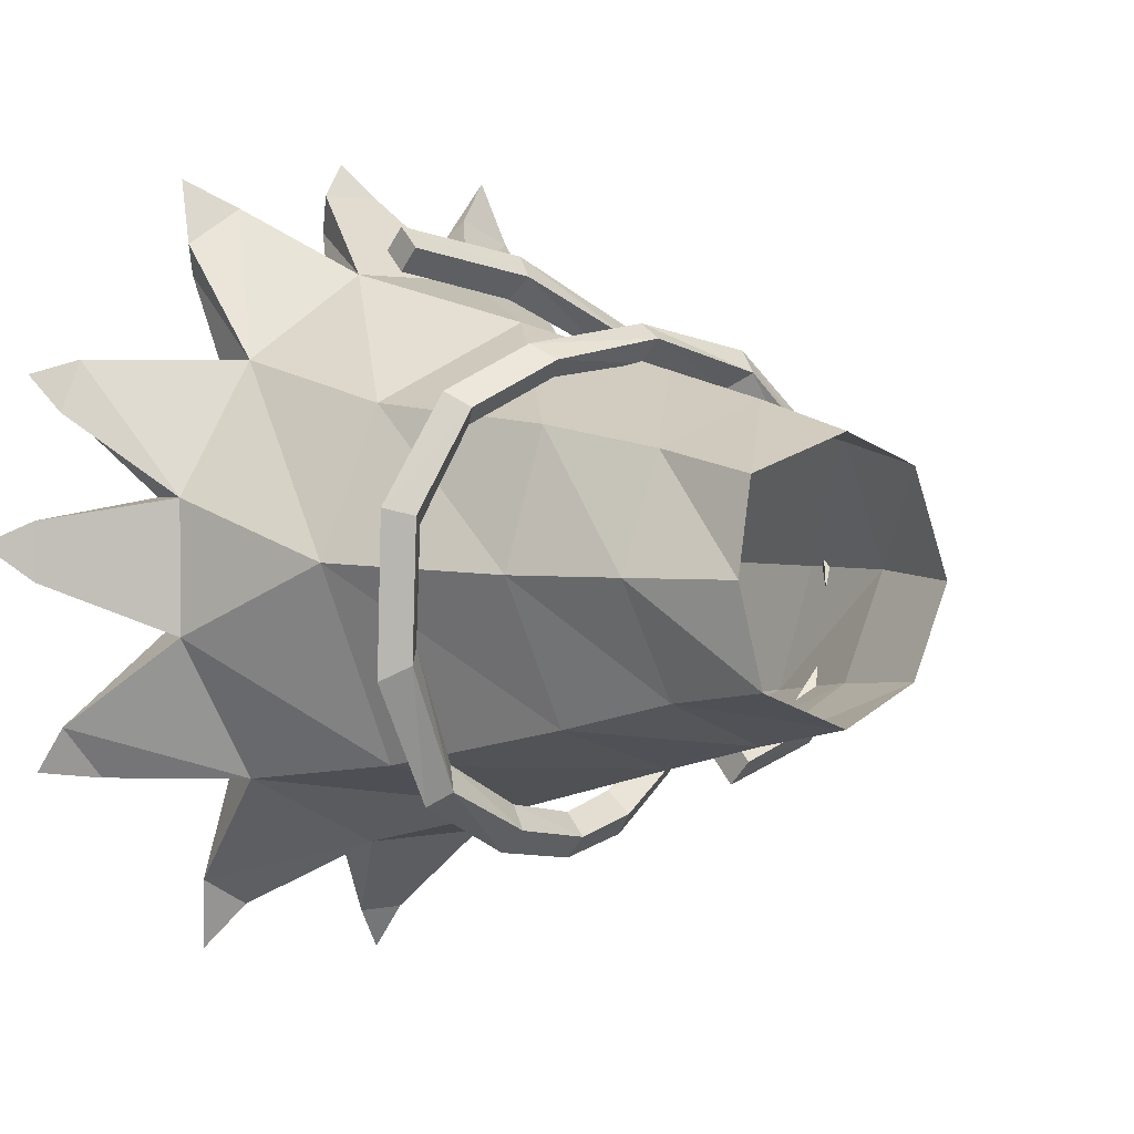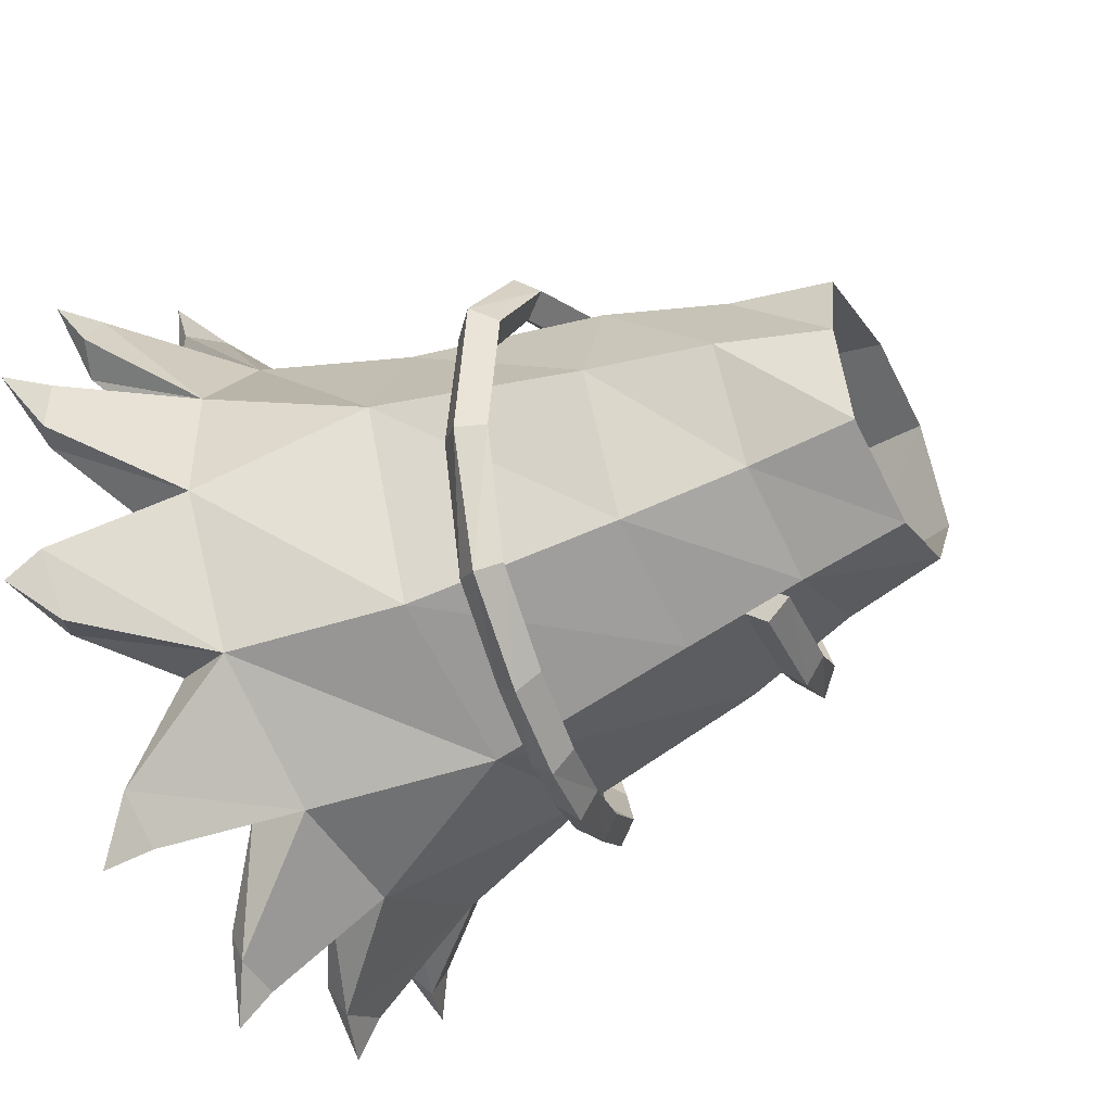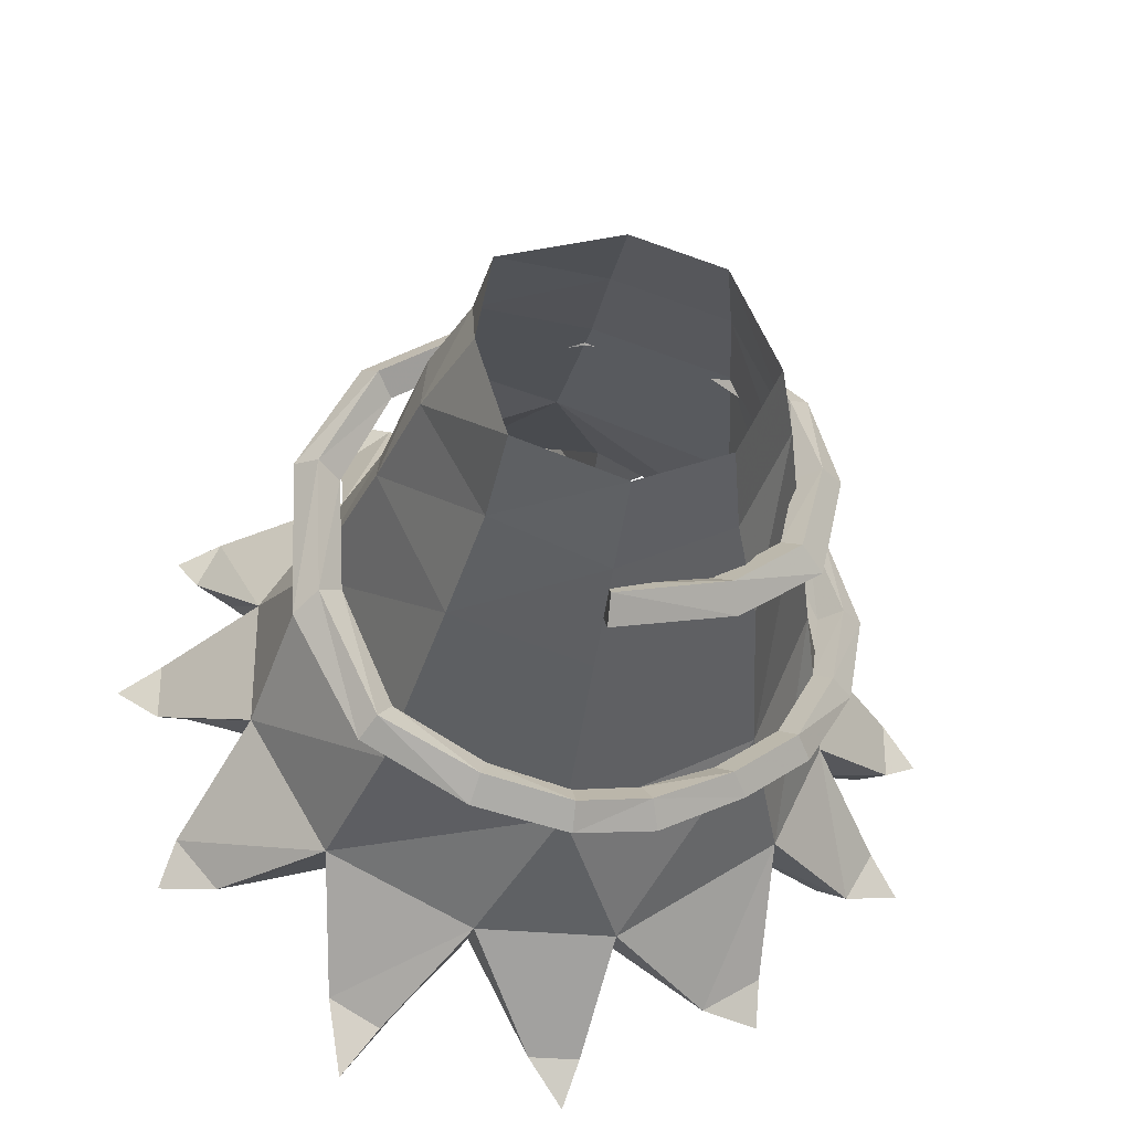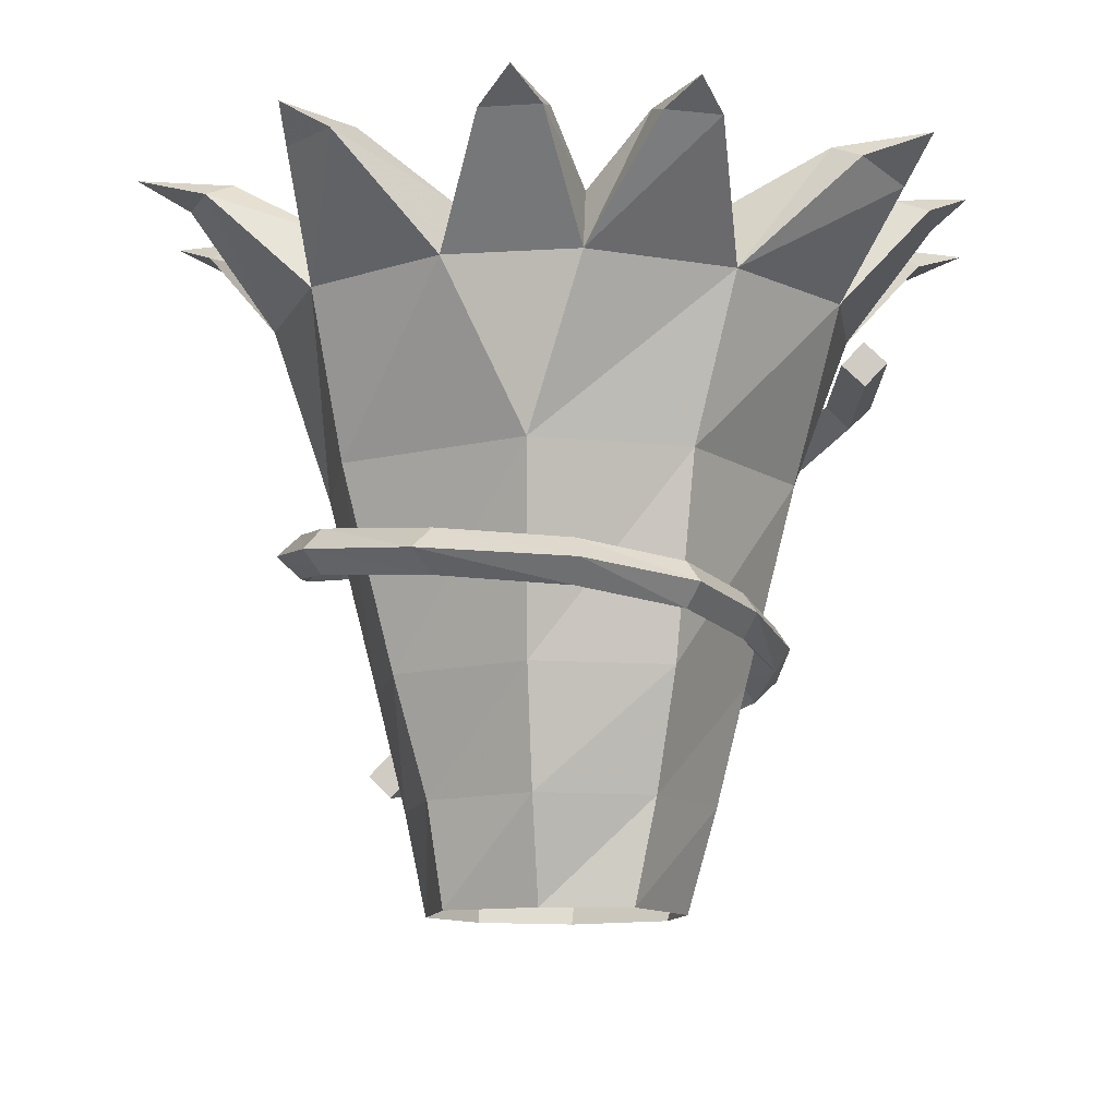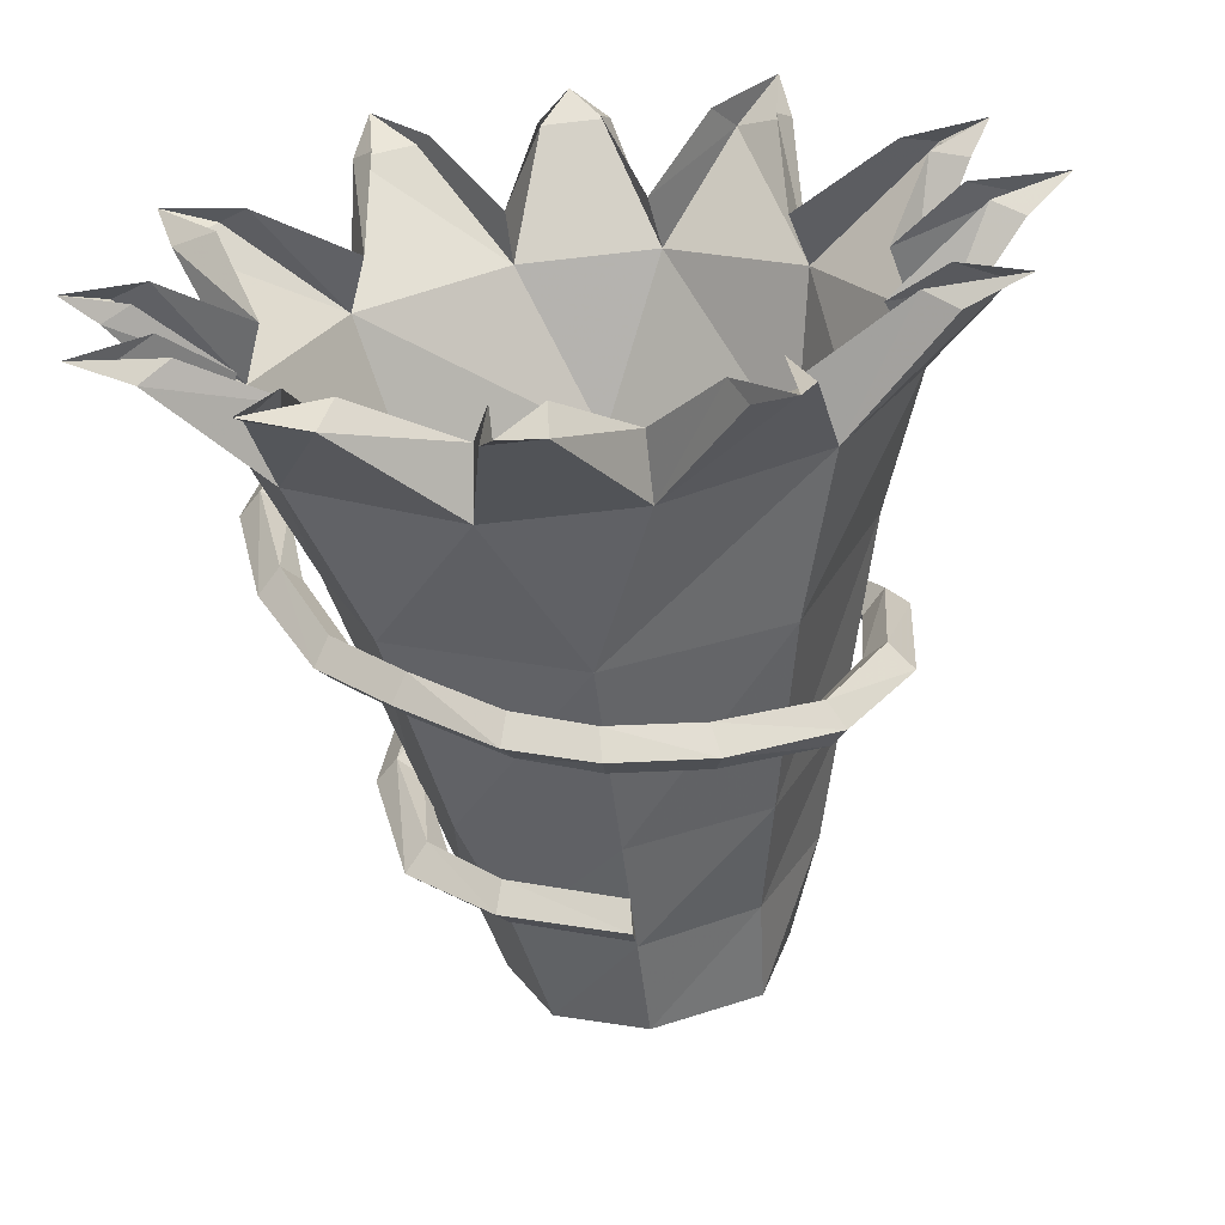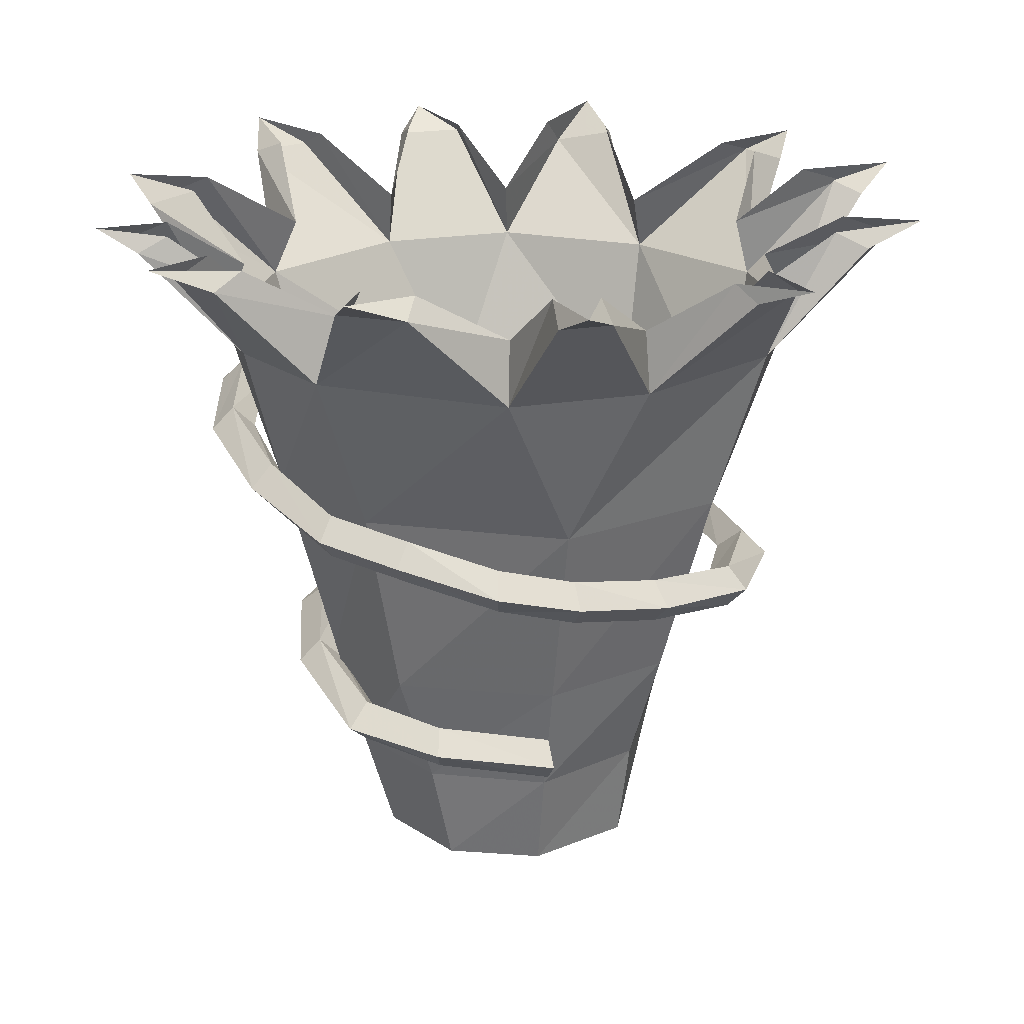
<metadata>
{"format":"obj","ext":"obj","renderer":"f3d","projection":"perspective","resolution":1024,"background":"white","views":[{"elev":1.8,"azim":-41.8,"up":"+Z"},{"elev":-47.3,"azim":-61.4,"up":"+Z"},{"elev":-31.5,"azim":-7.7,"up":"+Z"},{"elev":-11.2,"azim":-81.4,"up":"+Y"},{"elev":-63.1,"azim":-173.3,"up":"+Z"},{"elev":22.7,"azim":164.5,"up":"+Y"}]}
</metadata>
<code>
v 0.25 -0.9922 -0.1875
v 0.07812 -0.9922 -0.3047
v 0.1875 -0.8828 -0.3359
v 0.25 -0.8828 -0.2969
v 0.2188 -0.8672 -0.2734
v 0.2188 -0.9297 -0.1641
v 0.3516 -0.8828 -0.1953
v 0.3047 -0.9922 -0.07031
v 0.2578 -1.164 -0.007812
v 0.1953 -1.164 -0.1562
v 0 -1.164 -0.2578
v -0.07031 -0.9922 -0.3047
v 0 -0.8828 -0.3984
v 0.05469 -0.8828 -0.3984
v 0.04688 -0.8672 -0.3516
v 0.07031 -0.9297 -0.2812
v 0.1719 -0.8672 -0.3047
v 0.25 -0.8594 -0.3438
v 0.3047 -0.9922 0.05469
v 0.4062 -0.8828 -0.03906
v 0.4062 -0.8828 0.02344
v 0.3672 -0.8672 0.01562
v 0.2812 -0.9297 0.04688
v 0.3672 -0.8828 0.1484
v 0.2188 -0.9922 0.2109
v 0.1797 -1.164 0.1719
v 0.0625 -0.9922 0.2969
v 0.2109 -0.8828 0.3516
v 0.1484 -0.8828 0.375
v 0.1328 -0.8672 0.3516
v 0.0625 -0.9297 0.2812
v 0.02344 -0.8828 0.3906
v -0.08594 -0.9922 0.2969
v -0.007812 -1.164 0.2422
v 0 -1.375 0.1875
v 0.1406 -1.375 0.1406
v 0.2031 -1.375 -0.007812
v 0.1562 -1.375 -0.1328
v 0 -1.375 -0.2031
v -0.1797 -1.164 -0.2031
v -0.2266 -0.9922 -0.2266
v -0.2109 -0.8828 -0.3438
v -0.1562 -0.8828 -0.375
v -0.1406 -0.8672 -0.3516
v -0.07031 -0.9297 -0.2891
v 0 -0.8672 -0.3594
v 0.03906 -0.8594 -0.4453
v -0.2266 -0.9922 0.2031
v -0.1719 -0.8984 0.3672
v -0.2266 -0.8828 0.3281
v -0.2109 -0.8672 0.2969
v -0.2109 -0.9297 0.1797
v -0.3594 -0.8828 0.2031
v -0.3125 -0.9922 0.0625
v -0.2656 -1.164 0
v -0.1953 -1.164 0.1562
v -0.1641 -1.375 0.1328
v -0.1328 -1.5 0.1094
v 0 -1.5 0.1562
v 0.1172 -1.5 0.1172
v 0.1719 -1.5 -0.007812
v 0.1172 -1.5 -0.1172
v 0 -1.5 -0.1719
v -0.1406 -1.375 -0.1562
v -0.3125 -0.9922 -0.07812
v -0.3828 -0.8828 -0.1719
v -0.3359 -0.8828 -0.2266
v -0.3047 -0.8672 -0.2109
v -0.2031 -0.9297 -0.2109
v -0.1875 -0.8672 -0.3203
v -0.1953 -0.8594 -0.4219
v -0.4141 -0.8828 0.03906
v -0.4141 -0.8828 -0.02344
v -0.3828 -0.8672 -0.01562
v -0.2812 -0.9297 -0.07031
v -0.3359 -0.8672 -0.1562
v -0.3984 -0.8594 -0.2188
v 0.4453 -0.8594 -0.01562
v 0.1953 -0.8594 0.4219
v -0.2188 -0.8594 0.3984
v -0.4609 -0.8594 0.01562
v 0.2891 -0.9297 -0.07031
v 0.375 -0.8672 -0.03906
v 0.1953 -0.9297 0.1953
v 0.1875 -0.8672 0.3203
v -0.07812 -0.9297 0.2734
v -0.1484 -0.8672 0.3359
v -0.2969 -0.9297 0.0625
v -0.3672 -0.8672 0.03906
v 0.1406 -1.609 -0.01562
v 0.09375 -1.609 -0.1094
v 0.09375 -1.609 0.09375
v 0 -1.609 0.125
v -0.125 -1.609 0.08594
v -0.1406 -1.609 -0.007812
v -0.1797 -1.5 -0.007812
v -0.1094 -1.609 -0.1094
v -0.1172 -1.5 -0.125
v 0 -1.609 -0.1484
v -0.2109 -1.375 -0.007812
v 0.3828 -0.8828 -0.1406
v 0.3438 -0.8672 -0.1172
v 0.3281 -0.8828 0.2031
v 0.2969 -0.8672 0.1875
v -0.04688 -0.8828 0.3906
v -0.03906 -0.8672 0.3516
v -0.3828 -0.8828 0.1484
v -0.3438 -0.8672 0.1328
v 0.4141 -0.8594 -0.1797
v 0.3828 -0.8594 0.1953
v -0.007812 -0.8594 0.4297
v -0.4062 -0.8594 0.1875
v 0.3203 -0.8672 -0.1797
v 0.3203 -0.8672 0.1328
v 0.02344 -0.8672 0.3516
v -0.3203 -0.8672 0.1797
v 0.08594 -1.211 -0.2891
v 0 -1.227 -0.3047
v 0 -1.203 -0.2812
v 0.07812 -1.188 -0.2656
v 0.1641 -1.164 -0.2188
v 0.1797 -1.188 -0.2344
v 0.07812 -1.234 -0.2656
v 0 -1.25 -0.2812
v -0.09375 -1.266 -0.2656
v -0.1016 -1.242 -0.2891
v -0.09375 -1.219 -0.2656
v 0 -1.227 -0.2578
v 0.07031 -1.211 -0.2422
v 0.1484 -1.188 -0.2031
v 0.2188 -1.172 -0.1484
v 0.2344 -1.148 -0.1641
v 0.25 -1.172 -0.1797
v 0.1641 -1.211 -0.2188
v -0.08594 -1.242 -0.2422
v -0.1797 -1.258 -0.1953
v -0.1953 -1.281 -0.2188
v -0.2109 -1.258 -0.2344
v -0.1953 -1.234 -0.2188
v 0.2344 -1.195 -0.1641
v 0.2812 -1.164 -0.07812
v 0.2656 -1.141 -0.0625
v 0.2812 -1.117 -0.07812
v 0.3047 -1.141 -0.08594
v 0.3281 -1.109 0.02344
v 0.3047 -1.133 0.02344
v 0.2812 -1.109 0.02344
v 0.3047 -1.086 0.02344
v 0.2734 -1.07 0.1328
v 0.2969 -1.094 0.1406
v 0.2734 -1.117 0.1328
v 0.25 -1.094 0.125
v 0.1875 -1.078 0.2188
v 0.2031 -1.055 0.2344
v 0.2188 -1.078 0.25
v 0.2031 -1.102 0.2344
v 0.07031 -1.086 0.2969
v 0.0625 -1.062 0.2734
v 0.07031 -1.039 0.2969
v 0.07812 -1.062 0.3203
v -0.07812 -1.055 0.3438
v -0.07812 -1.078 0.3203
v -0.07812 -1.055 0.2969
v -0.07812 -1.031 0.3203
v -0.1328 -1.32 0.2109
v -0.1172 -1.297 0.1953
v -0.2109 -1.281 0.1484
v -0.2266 -1.305 0.1641
v -0.1172 -1.344 0.1953
v 0 -1.359 0.2188
v 0 -1.336 0.2344
v 0 -1.312 0.2188
v -0.1016 -1.32 0.1797
v -0.1953 -1.305 0.1328
v -0.2422 -1.289 0.03906
v -0.2656 -1.266 0.04688
v -0.2891 -1.289 0.05469
v -0.2109 -1.328 0.1484
v 0 -1.336 0.1953
v 0.1016 -1.352 0.1719
v 0.1172 -1.375 0.1875
v 0.125 -1.352 0.2109
v 0.1172 -1.328 0.1875
v -0.2656 -1.312 0.04688
v -0.2578 -1.297 -0.09375
v -0.2344 -1.273 -0.07812
v -0.2578 -1.25 -0.09375
v -0.2812 -1.273 -0.1094
v 0.1953 -1.352 0.1016
v 0.1797 -1.375 0.09375
v 0.1953 -1.398 0.1016
v 0.2188 -1.375 0.1172
v 0.2422 -1.398 0.007812
v 0.2188 -1.375 0.007812
v 0.1953 -1.398 0.007812
v 0.2188 -1.422 0.007812
v 0.1875 -1.453 -0.1016
v 0.2109 -1.43 -0.1172
v 0.1875 -1.406 -0.1016
v 0.1719 -1.43 -0.08594
v 0.1016 -1.445 -0.1406
v 0.1172 -1.469 -0.1562
v 0.125 -1.445 -0.1797
v 0.1172 -1.422 -0.1562
v 0 -1.438 -0.1875
v 0 -1.461 -0.1641
v 0 -1.484 -0.1875
v 0 -1.461 -0.2109
f 1 2 3
f 1 3 4
f 1 7 8
f 1 8 9
f 1 9 10
f 1 10 2
f 2 10 11
f 2 11 12
f 2 12 13
f 2 13 14
f 3 18 4
f 19 8 20
f 19 20 21
f 19 24 25
f 19 25 26
f 19 26 9
f 19 9 8
f 27 25 28
f 27 28 29
f 27 32 33
f 27 33 34
f 27 34 25
f 25 34 26
f 11 40 41
f 11 41 12
f 12 41 42
f 12 42 43
f 13 47 14
f 48 33 49
f 48 49 50
f 48 53 54
f 48 54 55
f 48 55 56
f 48 56 33
f 33 56 34
f 40 55 65
f 40 65 41
f 41 65 66
f 41 66 67
f 42 71 43
f 65 54 72
f 65 72 73
f 66 77 67
f 21 20 78
f 29 28 79
f 50 49 80
f 73 72 81
f 55 54 65
f 8 7 101
f 25 24 103
f 33 32 105
f 54 53 107
f 101 7 109
f 103 24 110
f 105 32 111
f 107 53 112
f 1 4 5
f 1 5 6
f 1 6 7
f 2 14 15
f 2 15 16
f 2 16 3
f 3 16 17
f 3 17 18
f 4 18 5
f 19 21 22
f 19 22 23
f 19 23 24
f 27 29 30
f 27 30 31
f 27 31 32
f 12 43 44
f 12 44 45
f 12 45 13
f 13 45 46
f 13 46 47
f 14 47 15
f 48 50 51
f 48 51 52
f 48 52 53
f 35 57 58
f 35 58 59
f 35 59 36
f 36 59 60
f 36 60 37
f 37 60 61
f 37 61 38
f 38 61 62
f 38 62 39
f 39 62 63
f 39 63 64
f 41 67 68
f 41 68 69
f 41 69 42
f 42 69 70
f 42 70 71
f 43 71 44
f 65 73 74
f 65 74 75
f 65 75 66
f 66 75 76
f 66 76 77
f 67 77 68
f 21 78 22
f 29 79 30
f 50 80 51
f 73 81 74
f 20 8 82
f 20 82 83
f 20 83 78
f 28 25 84
f 28 84 85
f 28 85 79
f 49 33 86
f 49 86 87
f 49 87 80
f 72 54 88
f 72 88 89
f 72 89 81
f 96 58 57
f 96 57 100
f 96 100 98
f 98 100 64
f 98 64 63
f 8 101 102
f 8 102 82
f 25 103 104
f 25 104 84
f 33 105 106
f 33 106 86
f 54 107 108
f 54 108 88
f 101 109 102
f 103 110 104
f 105 111 106
f 107 112 108
f 7 6 113
f 7 113 109
f 24 23 114
f 24 114 110
f 32 31 115
f 32 115 111
f 53 52 116
f 53 116 112
f 26 34 35
f 26 35 36
f 26 36 9
f 9 36 37
f 9 37 10
f 10 37 38
f 10 38 11
f 11 38 39
f 11 39 40
f 34 56 57
f 34 57 35
f 39 64 40
f 40 64 55
f 100 57 56
f 100 56 55
f 100 55 64
f 90 91 62
f 90 62 61
f 90 61 92
f 92 61 60
f 92 60 93
f 93 60 59
f 93 59 94
f 94 59 58
f 94 58 95
f 95 58 96
f 95 96 97
f 97 96 98
f 97 98 99
f 99 98 63
f 99 63 91
f 91 63 62
f 117 118 119
f 117 119 120
f 117 120 121
f 117 121 122
f 117 122 123
f 117 123 118
f 118 123 124
f 118 124 125
f 118 125 126
f 118 126 119
f 119 126 127
f 119 127 128
f 119 128 120
f 120 128 129
f 120 129 130
f 120 130 121
f 121 130 131
f 121 131 132
f 121 132 122
f 122 132 133
f 122 133 134
f 122 134 123
f 123 134 129
f 123 129 124
f 124 129 128
f 124 128 135
f 124 135 125
f 125 135 136
f 125 136 137
f 125 137 126
f 126 137 138
f 126 138 127
f 127 138 139
f 127 139 135
f 127 135 128
f 129 134 130
f 130 134 140
f 130 140 131
f 131 140 141
f 131 141 142
f 131 142 132
f 132 142 143
f 132 143 133
f 133 143 144
f 133 144 140
f 133 140 134
f 140 144 141
f 141 144 145
f 141 145 146
f 141 146 142
f 142 146 147
f 142 147 143
f 143 147 148
f 143 148 144
f 144 148 145
f 145 148 149
f 145 149 150
f 145 150 146
f 146 150 151
f 146 151 147
f 147 151 152
f 147 152 148
f 148 152 149
f 149 152 153
f 149 153 154
f 149 154 150
f 150 154 155
f 150 155 151
f 151 155 156
f 151 156 152
f 152 156 153
f 153 156 157
f 153 157 158
f 153 158 154
f 154 158 159
f 154 159 155
f 155 159 160
f 155 160 156
f 156 160 157
f 157 160 161
f 157 161 162
f 157 162 158
f 158 162 163
f 158 163 159
f 159 163 164
f 159 164 160
f 160 164 161
f 161 164 163
f 161 163 162
f 165 166 167
f 165 167 168
f 165 168 169
f 165 169 170
f 165 170 171
f 165 171 166
f 166 171 172
f 166 172 173
f 166 173 174
f 166 174 167
f 167 174 175
f 167 175 176
f 167 176 168
f 168 176 177
f 168 177 178
f 168 178 169
f 169 178 173
f 169 173 179
f 169 179 170
f 170 179 180
f 170 180 181
f 170 181 171
f 171 181 182
f 171 182 172
f 172 182 183
f 172 183 179
f 172 179 173
f 173 178 174
f 174 178 184
f 174 184 175
f 175 184 185
f 175 185 186
f 175 186 176
f 176 186 187
f 176 187 177
f 177 187 188
f 177 188 184
f 177 184 178
f 184 188 185
f 185 188 138
f 185 138 137
f 185 137 186
f 186 137 136
f 186 136 187
f 187 136 139
f 187 139 188
f 188 139 138
f 139 136 135
f 179 183 180
f 180 183 189
f 180 189 190
f 180 190 181
f 181 190 191
f 181 191 182
f 182 191 192
f 182 192 183
f 183 192 189
f 189 192 193
f 189 193 194
f 189 194 190
f 190 194 195
f 190 195 191
f 191 195 196
f 191 196 192
f 192 196 193
f 193 196 197
f 193 197 198
f 193 198 194
f 194 198 199
f 194 199 195
f 195 199 200
f 195 200 196
f 196 200 197
f 197 200 201
f 197 201 202
f 197 202 198
f 198 202 203
f 198 203 199
f 199 203 204
f 199 204 200
f 200 204 201
f 201 204 205
f 201 205 206
f 201 206 202
f 202 206 207
f 202 207 203
f 203 207 208
f 203 208 204
f 204 208 205
f 205 208 206
f 206 208 207

</code>
